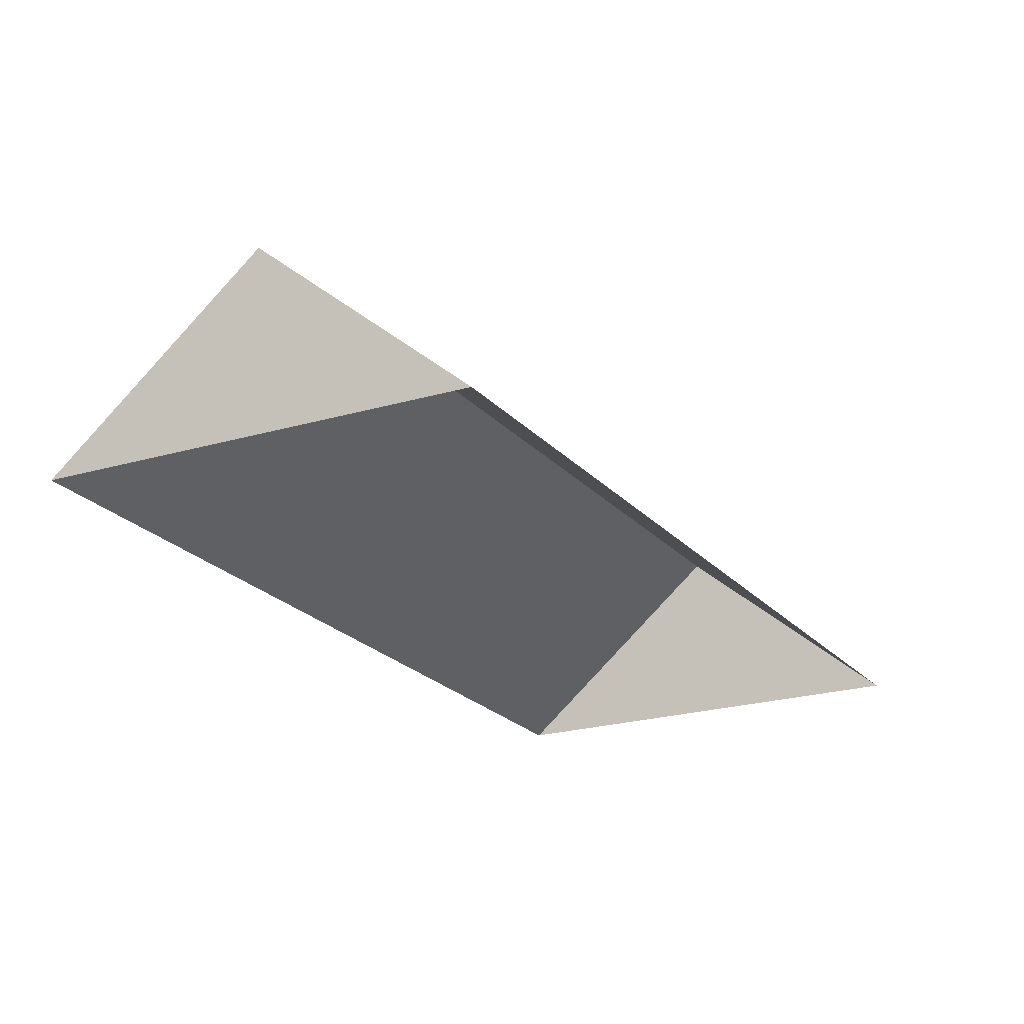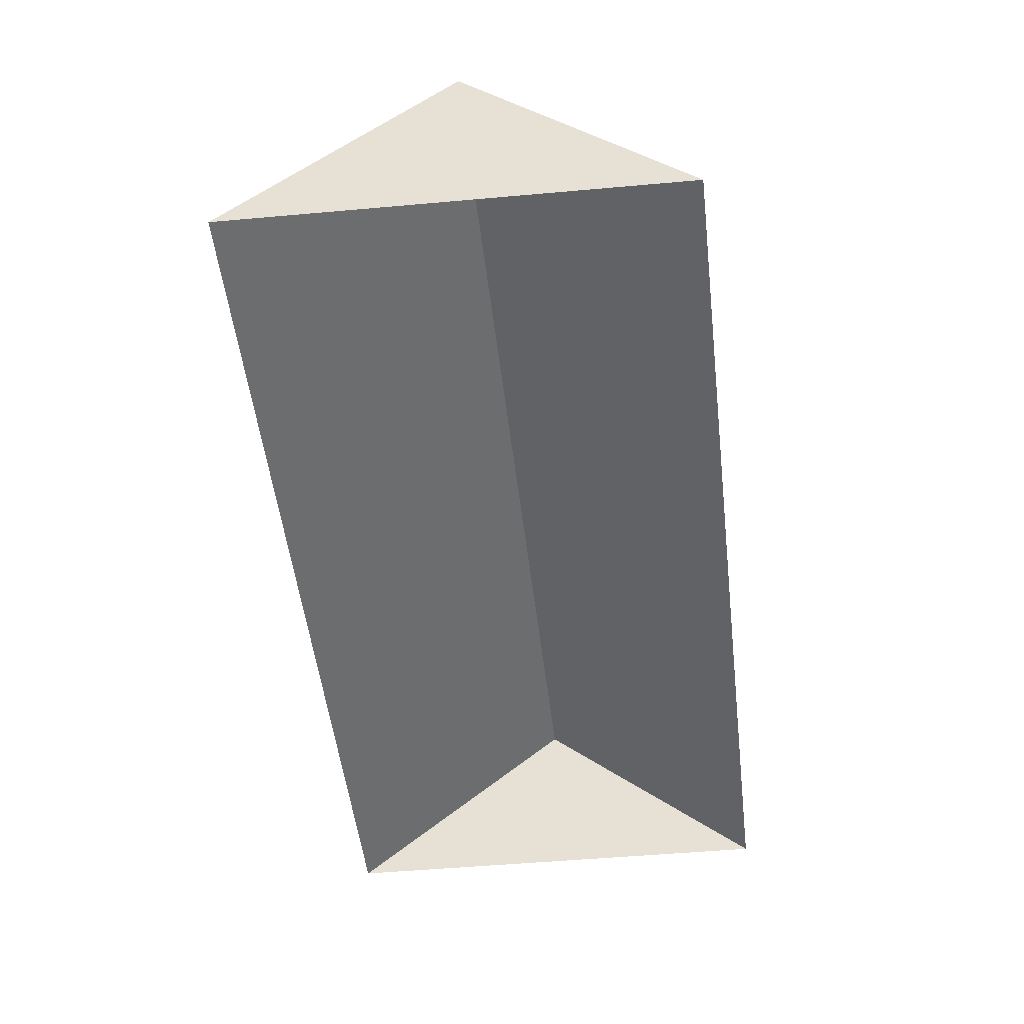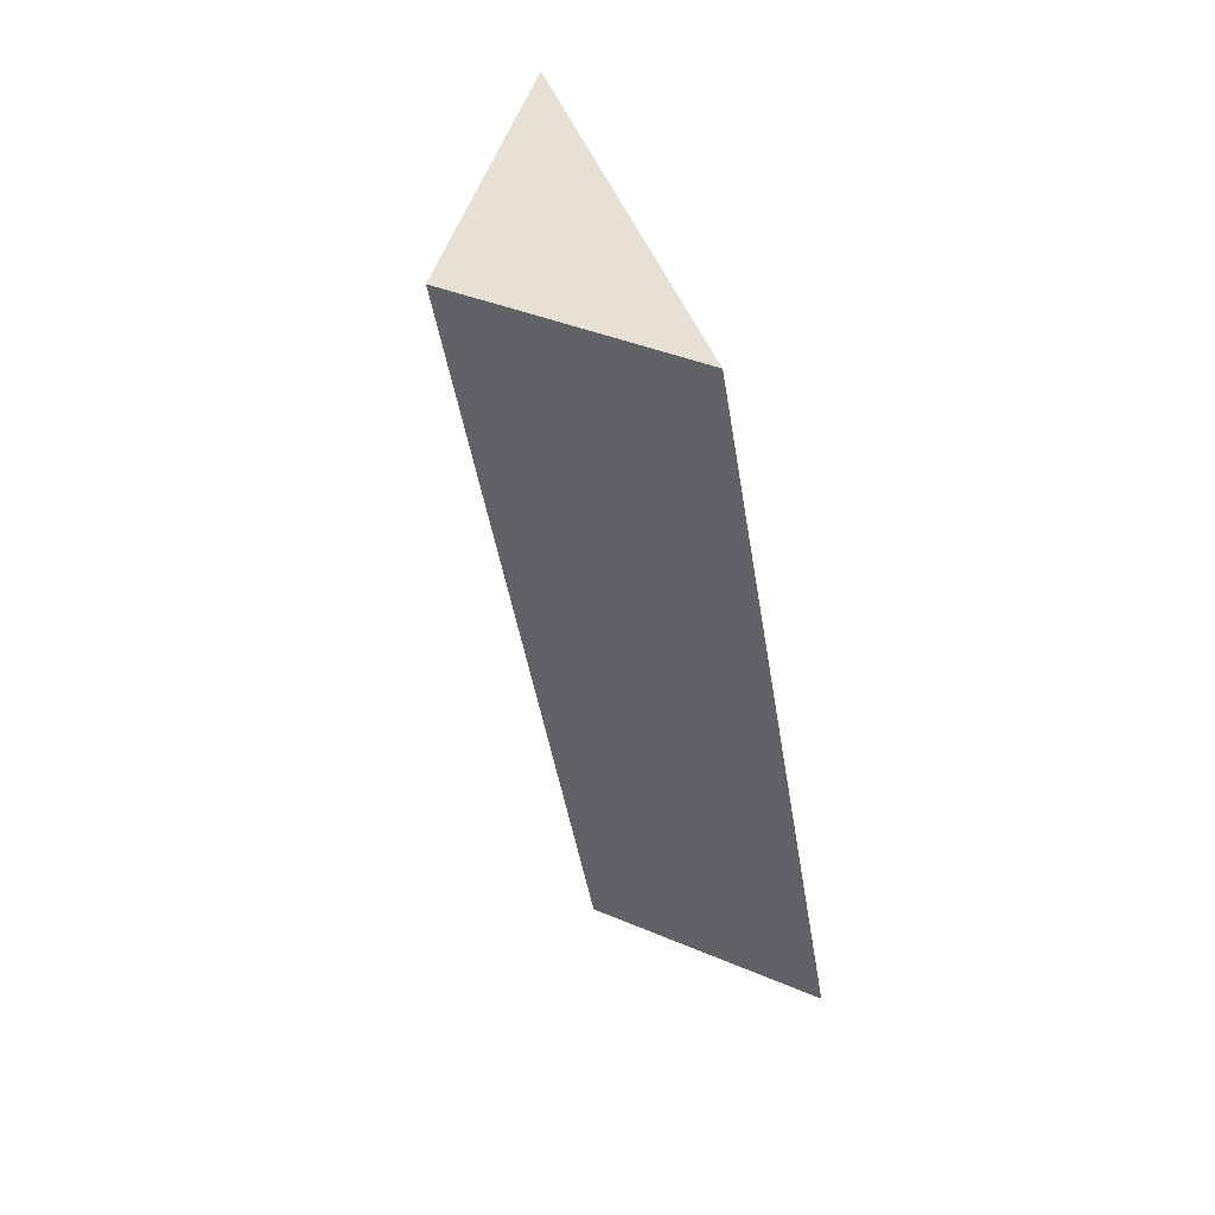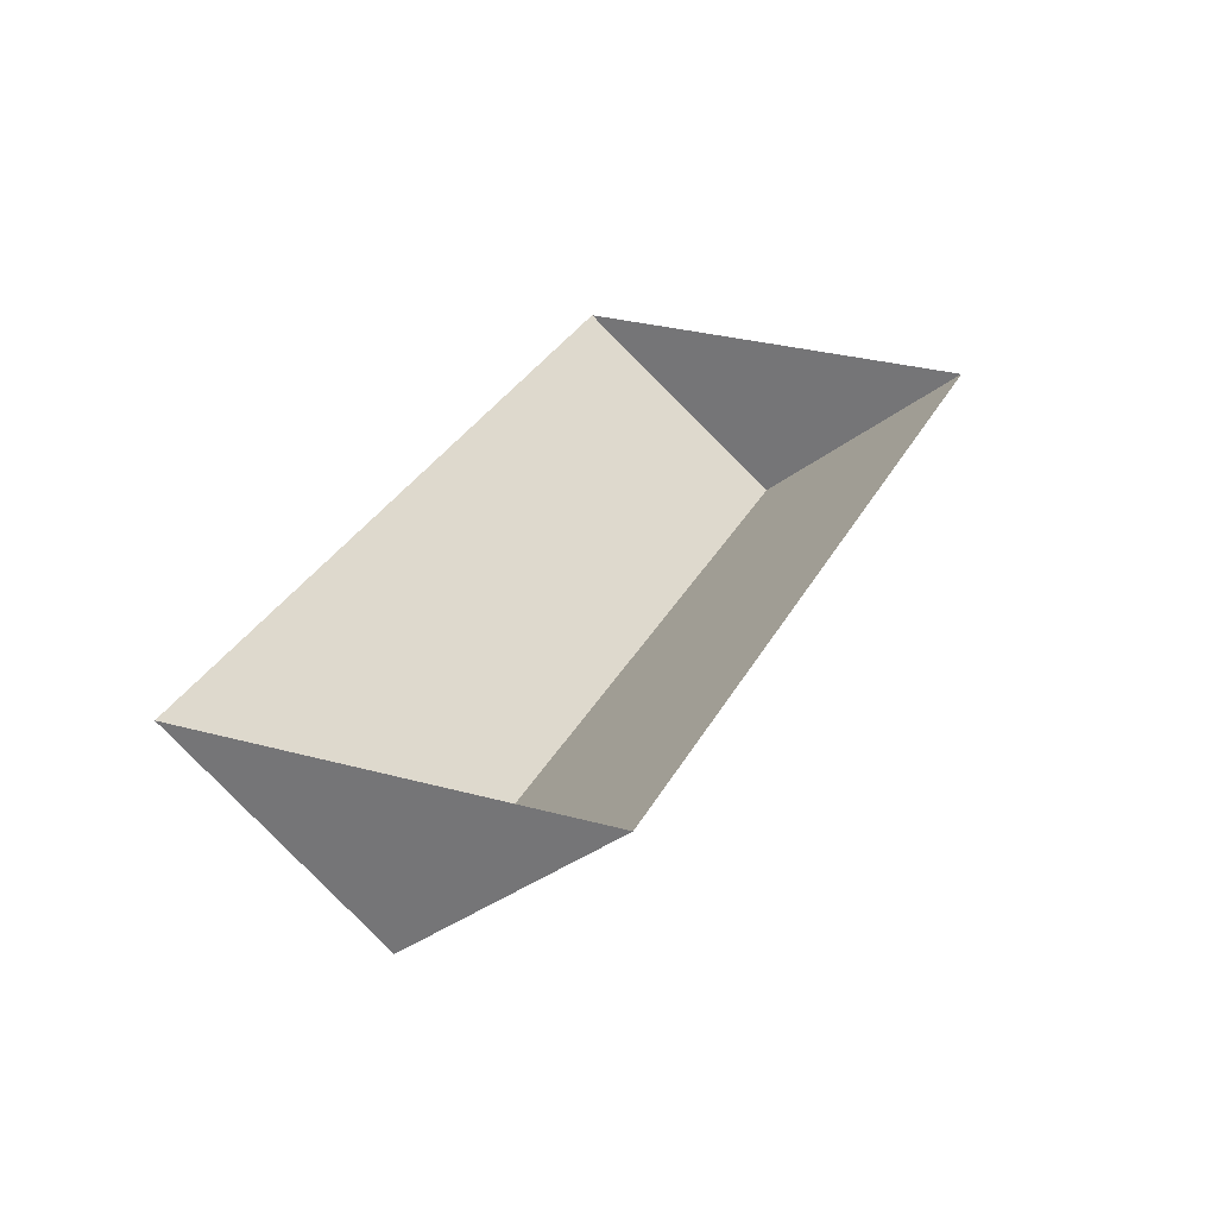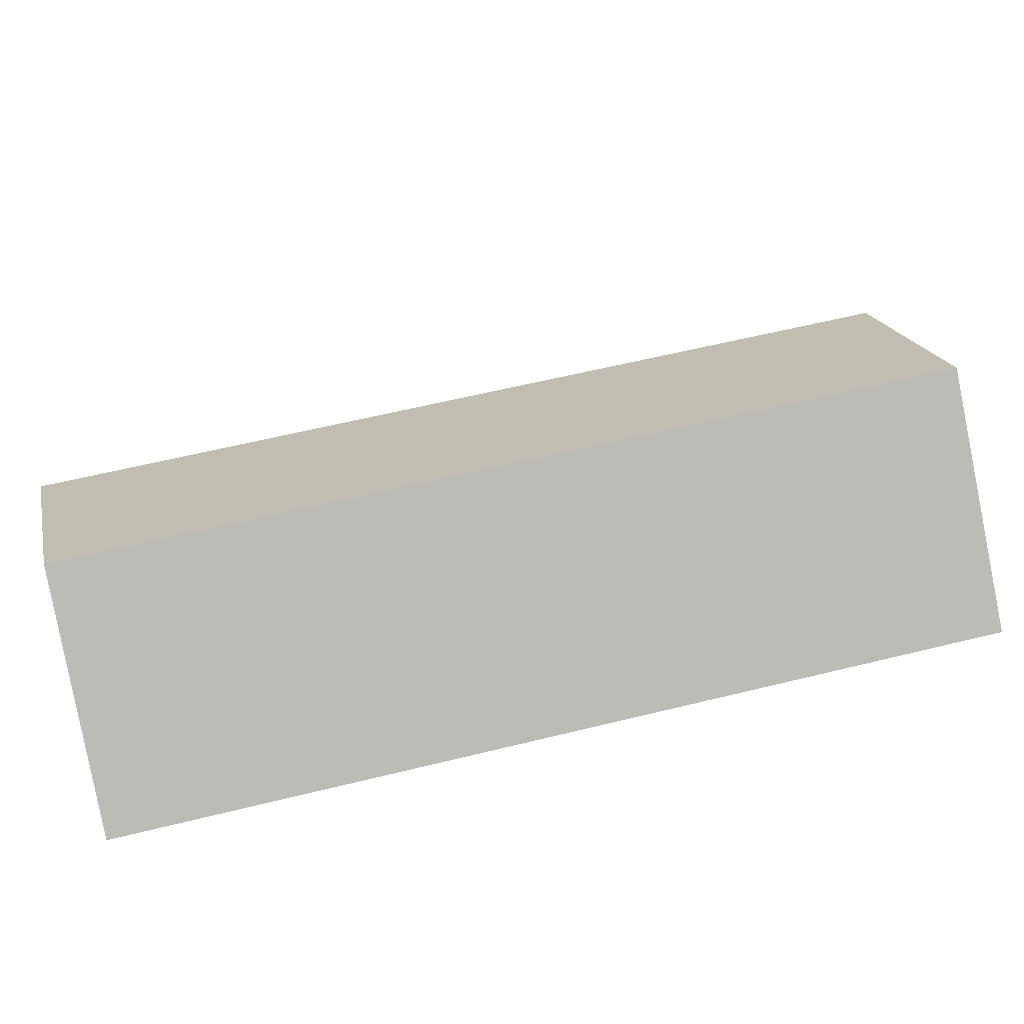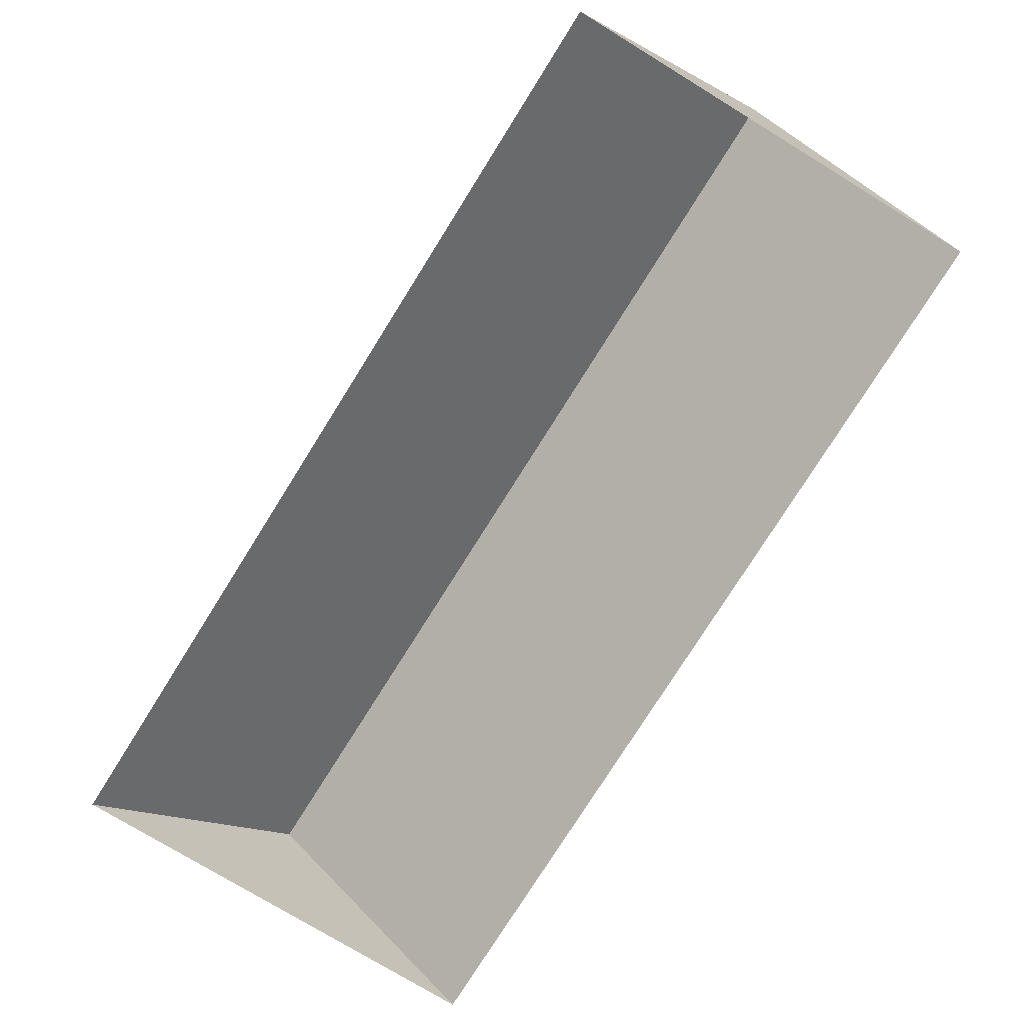
<metadata>
{"format":"obj","ext":"obj","renderer":"f3d","projection":"perspective","resolution":1024,"background":"white","views":[{"elev":-21.2,"azim":50.9,"up":"+Y"},{"elev":-45.5,"azim":-151.3,"up":"+Y"},{"elev":70.6,"azim":-112.2,"up":"+Z"},{"elev":-60.7,"azim":0.2,"up":"+Z"},{"elev":57.1,"azim":-82.0,"up":"+Y"},{"elev":-73.7,"azim":-9.1,"up":"+Y"}]}
</metadata>
<code>
o BK39_500_013027_0031_roof
v 168.6 75 -418.8
v 91.08 145 -386.5
v 14.27 75 -354.5
v 154 75 -19.07
v 307.9 75 -83.14
v 230.6 144.8 -50.95
v 168.6 0 -418.8
v 14.27 0 -354.5
v 154 0 -19.07
v 307.9 0 -83.14
f 6 2 3 4
f 6 5 1 2
f 1 2 3
f 4 6 5

</code>
